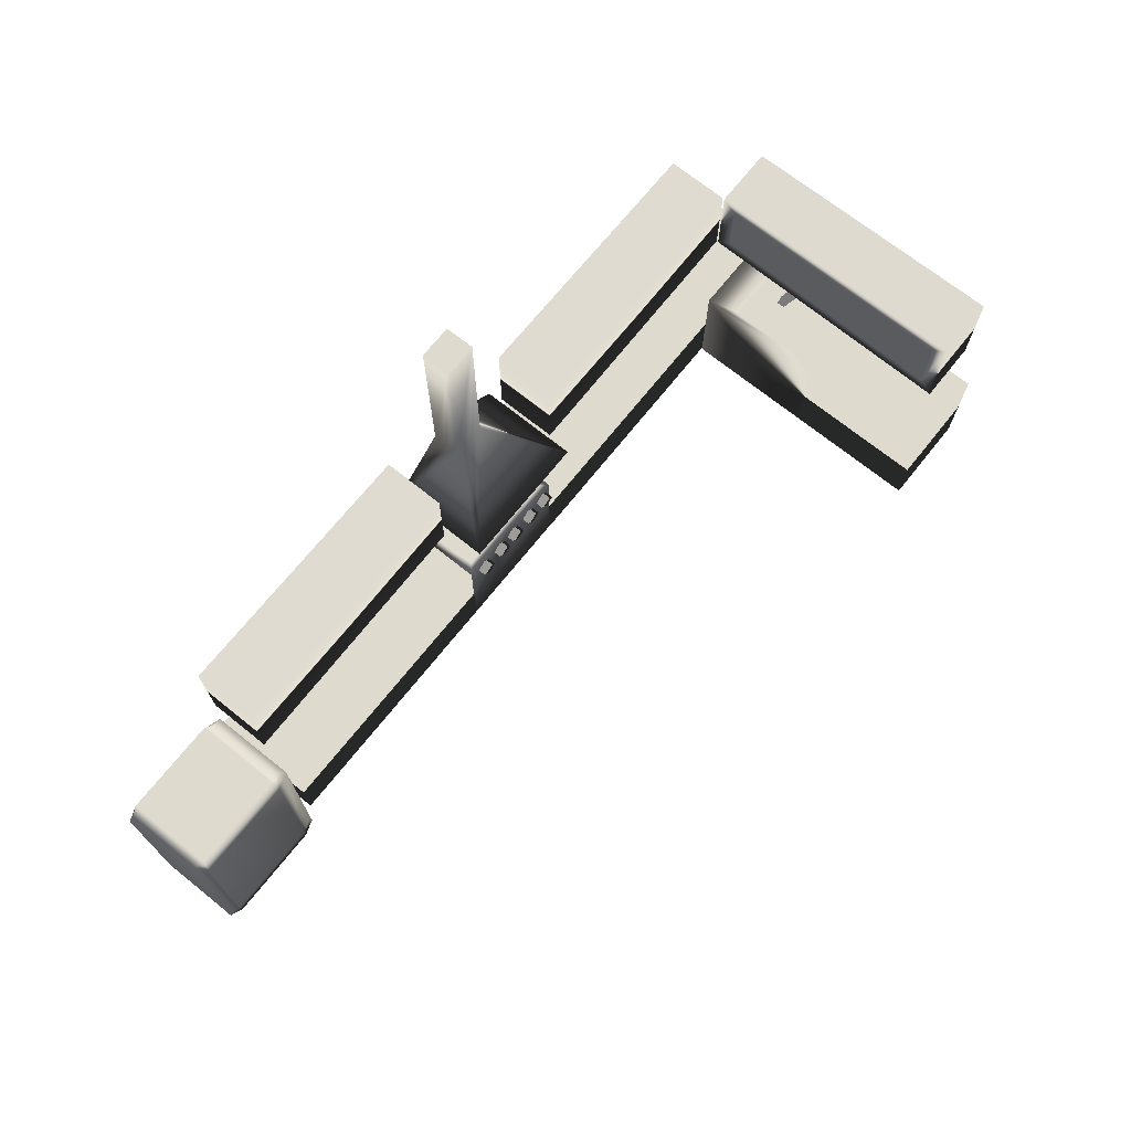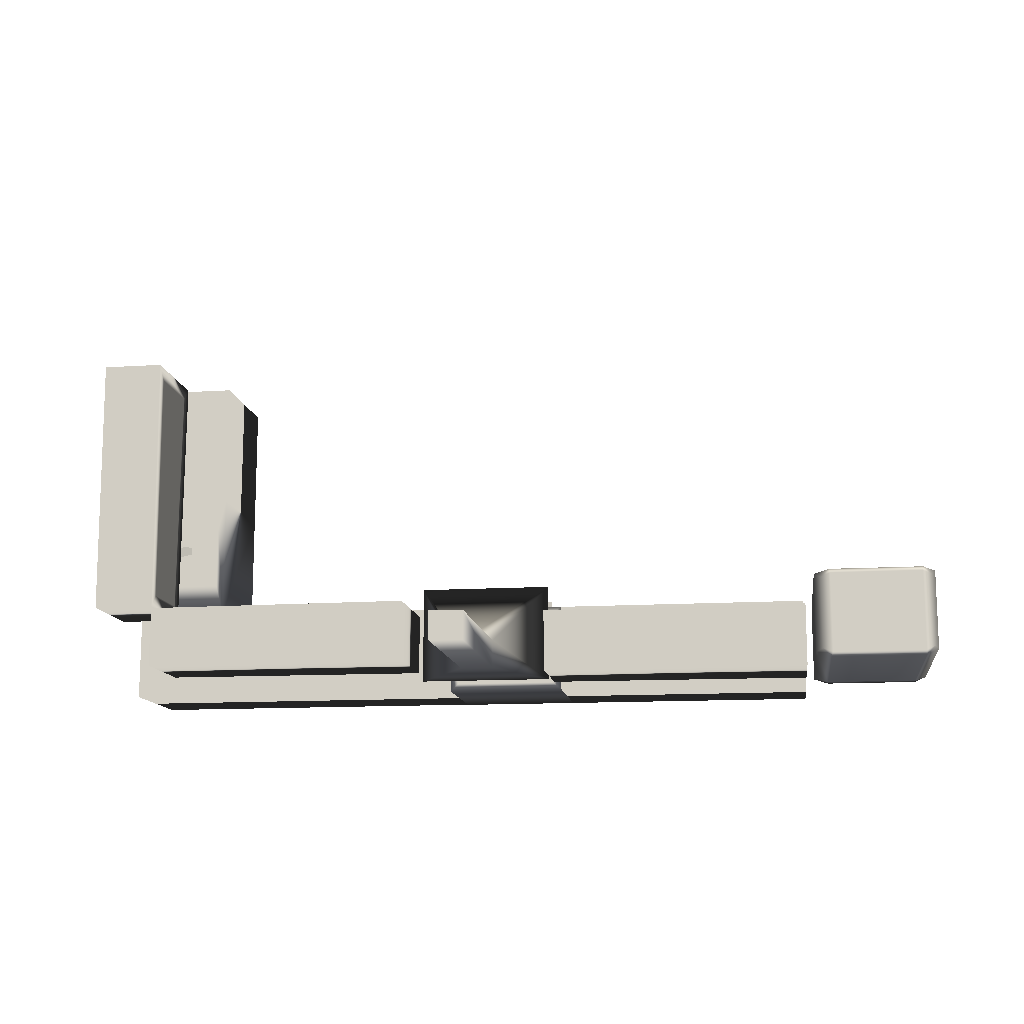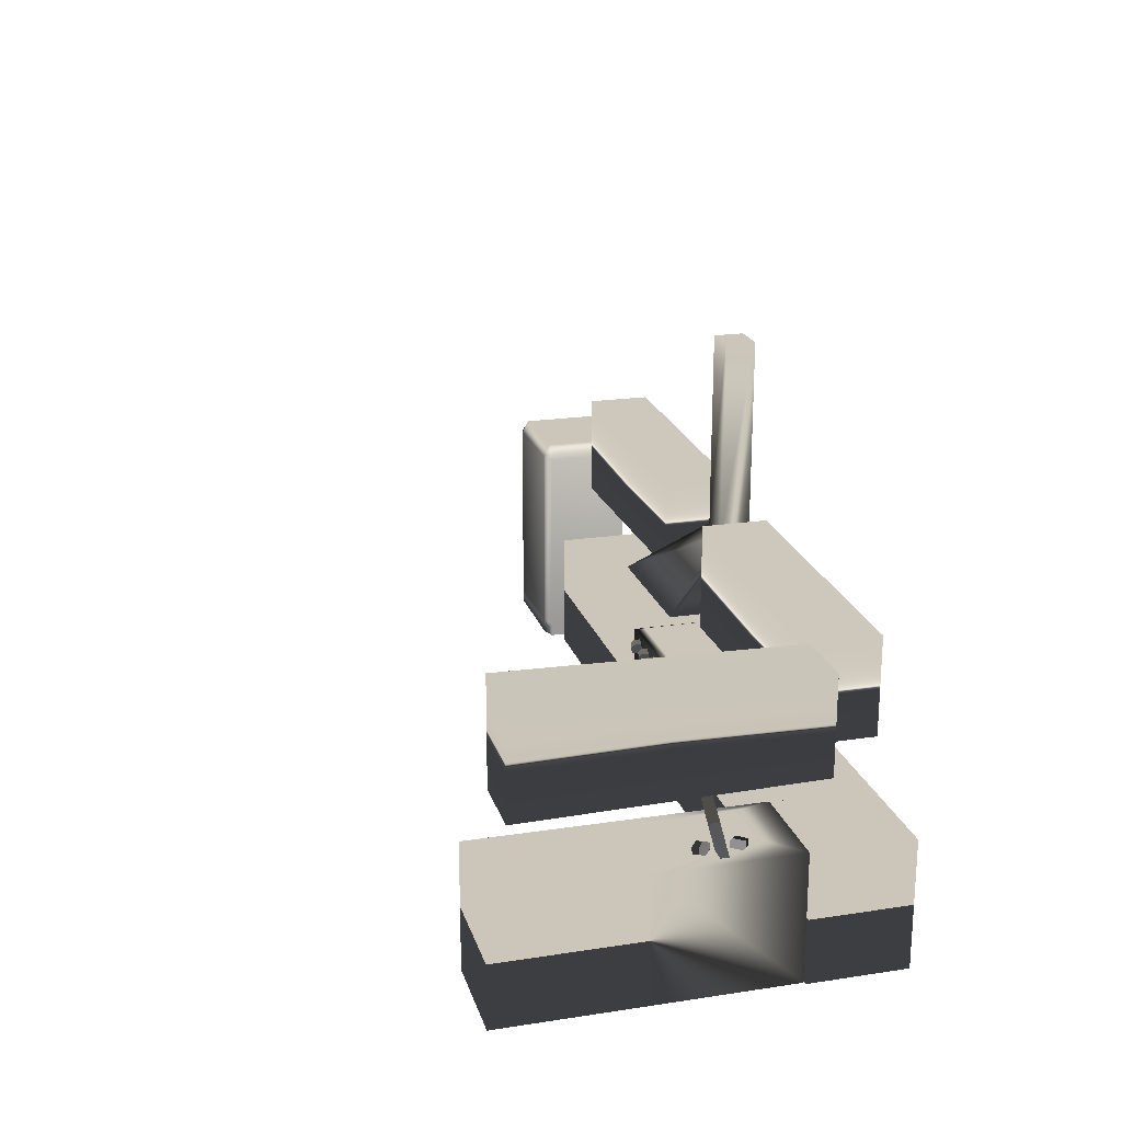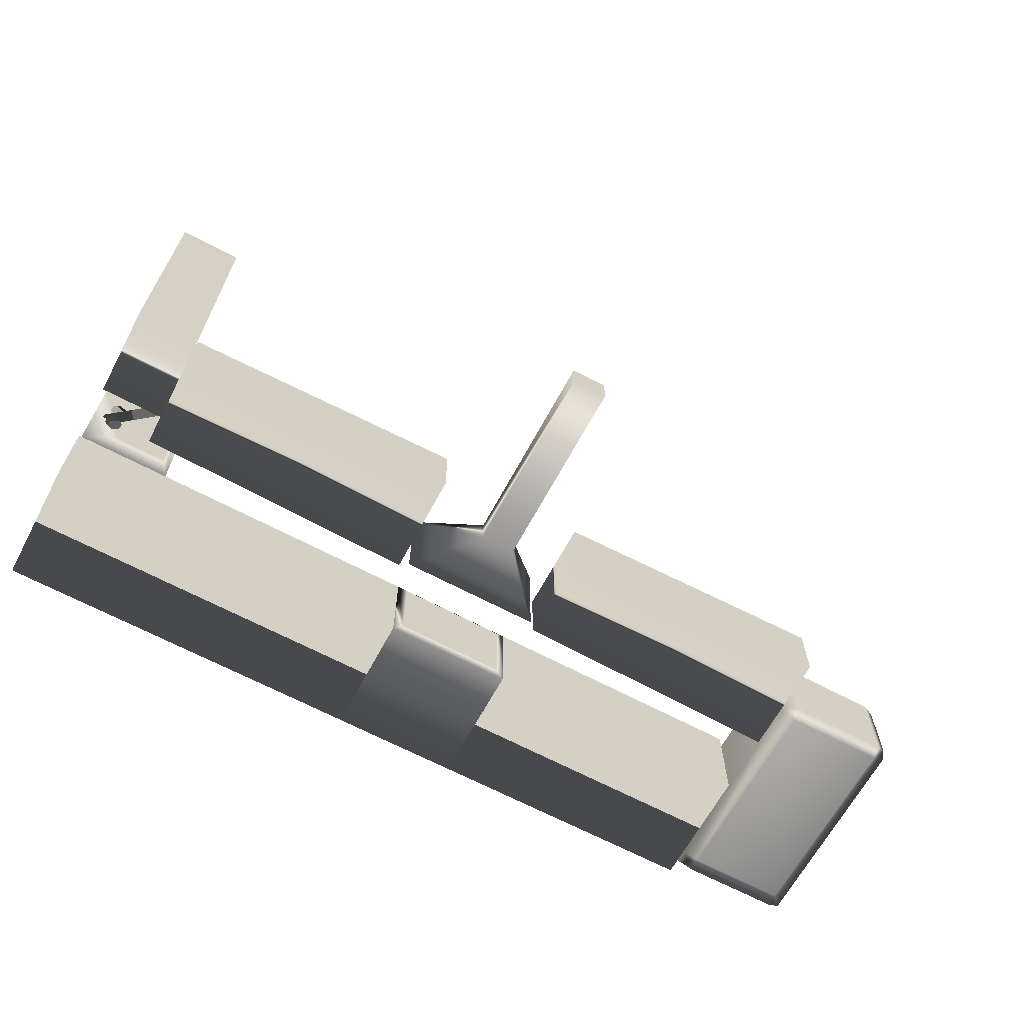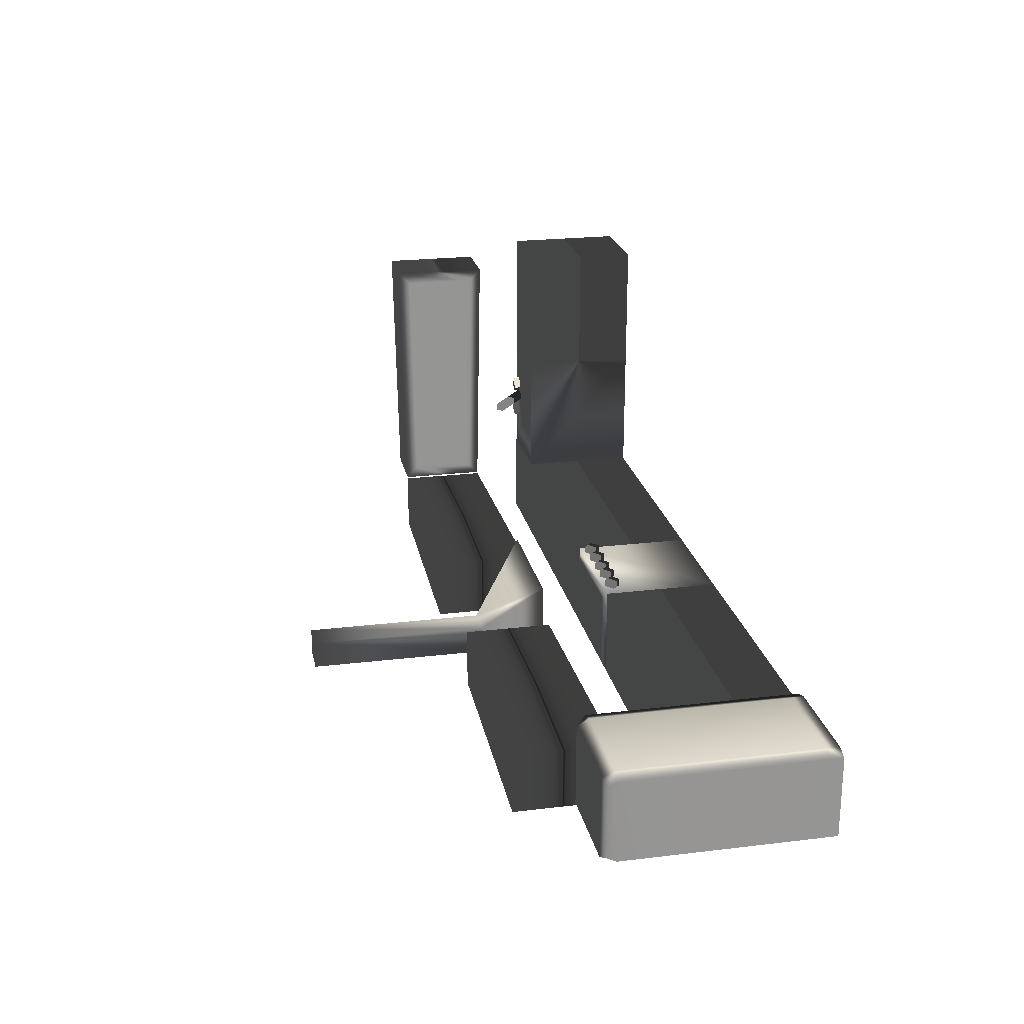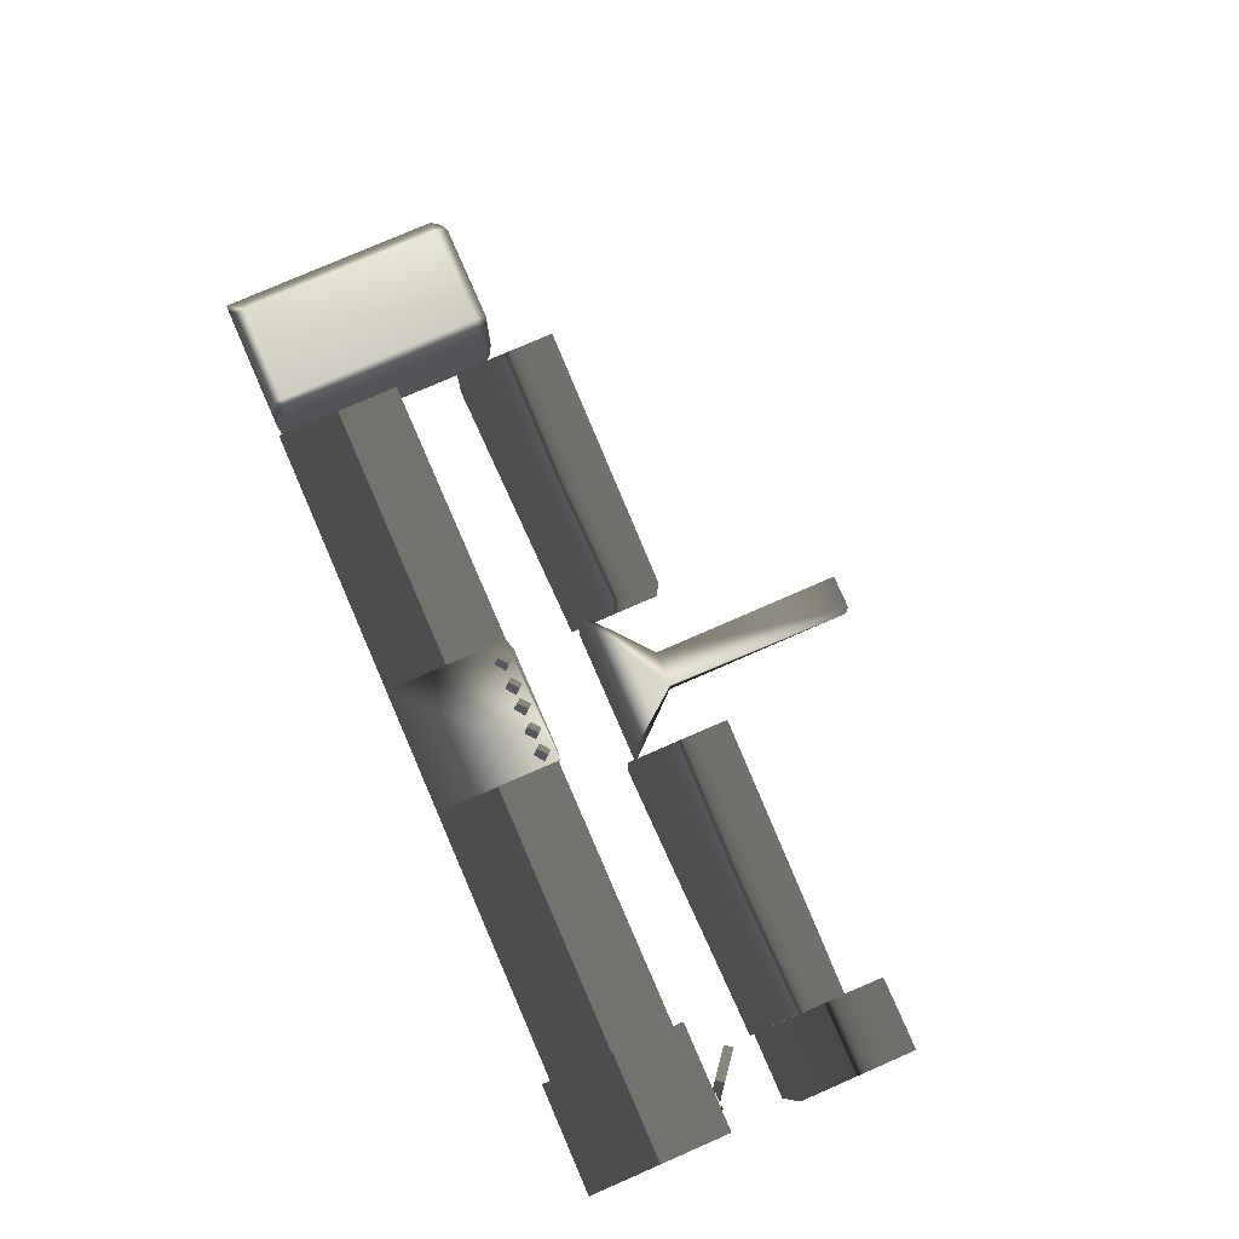
<metadata>
{"format":"obj","ext":"obj","renderer":"f3d","projection":"perspective","resolution":1024,"background":"white","views":[{"elev":71.2,"azim":-51.3,"up":"+Y"},{"elev":-13.0,"azim":-171.8,"up":"+Z"},{"elev":20.8,"azim":74.8,"up":"+Y"},{"elev":-65.7,"azim":151.8,"up":"+Z"},{"elev":22.9,"azim":-101.6,"up":"+Z"},{"elev":78.3,"azim":66.5,"up":"+Z"}]}
</metadata>
<code>
g
v  0.3766 0.006672 -0.8176
v  -0.1868 0.006672 -0.8176
v  0.3766 0.006672 -0.3983
v  -0.1868 0.006672 -0.3983
v  0.3766 0.5535 -0.8176
v  -0.1868 0.5535 -0.8176
v  0.3766 0.5535 -0.3983
v  -0.1868 0.5535 -0.3983
v  0.335 0.569 -0.7822
v  -0.1452 0.569 -0.7822
v  -0.1452 0.569 -0.4337
v  0.335 0.569 -0.4337
v  0.3544 0.5016 -0.398
v  0.314 0.4692 -0.398
v  0.3534 0.5027 -0.363
v  0.3131 0.4703 -0.363
v  0.3223 0.5396 -0.4016
v  0.282 0.5071 -0.4016
v  0.3214 0.5407 -0.3666
v  0.2811 0.5082 -0.3666
v  0.2544 0.5016 -0.398
v  0.2535 0.5027 -0.363
v  0.2132 0.4703 -0.363
v  0.2141 0.4692 -0.398
v  0.2224 0.5396 -0.4016
v  0.1821 0.5071 -0.4016
v  0.1811 0.5082 -0.3666
v  0.2215 0.5407 -0.3666
v  0.1441 0.5016 -0.398
v  0.1432 0.5027 -0.363
v  0.1029 0.4703 -0.363
v  0.1038 0.4692 -0.398
v  0.1121 0.5396 -0.4016
v  0.07176 0.5071 -0.4016
v  0.07084 0.5082 -0.3666
v  0.1112 0.5407 -0.3666
v  0.04827 0.5016 -0.398
v  0.04734 0.5027 -0.363
v  0.007015 0.4703 -0.363
v  0.007937 0.4692 -0.398
v  0.01624 0.5396 -0.4016
v  -0.02409 0.5071 -0.4016
v  -0.02501 0.5082 -0.3666
v  0.01532 0.5407 -0.3666
v  -0.06363 0.5016 -0.398
v  -0.06455 0.5027 -0.363
v  -0.1049 0.4703 -0.363
v  -0.104 0.4692 -0.398
v  -0.09565 0.5396 -0.4016
v  -0.136 0.5071 -0.4016
v  -0.1369 0.5082 -0.3666
v  -0.09658 0.5407 -0.3666
v  1.942 0.5635 -0.1601
v  1.907 0.5635 -0.1194
v  1.941 0.5909 -0.1611
v  1.906 0.5909 -0.1204
v  1.903 0.5607 -0.1936
v  1.868 0.5607 -0.1529
v  1.902 0.5881 -0.1946
v  1.867 0.5881 -0.1539
v  1.96 0.5533 -0.06594
v  1.96 0.5533 -0.1007
v  1.936 0.5225 -0.06594
v  1.936 0.5225 -0.1007
v  1.739 0.7268 -0.06594
v  1.739 0.7268 -0.1007
v  1.715 0.696 -0.06594
v  1.715 0.696 -0.1007
v  1.898 0.5635 -0.04623
v  1.942 0.5635 -0.01513
v  1.897 0.5909 -0.04502
v  1.941 0.5909 -0.01392
v  1.868 0.5607 -0.004226
v  1.912 0.5607 0.02688
v  1.867 0.5881 -0.003016
v  1.911 0.5881 0.02809
v  -0.1868 0.006672 -0.8176
v  -1.4 0.006672 -0.8176
v  -0.1868 0.006672 -0.3983
v  -1.4 0.006672 -0.3983
v  -0.1868 0.5535 -0.8176
v  -1.4 0.5535 -0.8176
v  -0.1868 0.5535 -0.3983
v  -1.4 0.5535 -0.3983
v  2.003 0.006671 0.8198
v  2.003 0.006672 -0.3936
v  1.584 0.006671 0.8198
v  1.584 0.006672 -0.3936
v  2.003 0.5535 0.8198
v  2.003 0.5535 -0.3936
v  1.584 0.5535 0.8198
v  1.584 0.5535 -0.3936
v  1.584 0.006671 0.2131
v  2.003 0.006671 0.2131
v  2.003 0.5535 0.2131
v  1.584 0.5535 0.2131
v  1.853 0.5535 -0.2419
v  1.621 0.5535 -0.2419
v  1.621 0.5535 0.06127
v  1.853 0.5535 0.06127
v  1.832 0.4791 -0.2143
v  1.642 0.4791 -0.2143
v  1.642 0.4791 0.03368
v  1.832 0.4791 0.03368
v  -0.1868 0.8468 -0.8198
v  -1.4 0.8241 -0.8198
v  -0.1868 0.8468 -0.5391
v  -1.4 0.8241 -0.5391
v  -0.1868 1.257 -0.8198
v  -1.4 1.28 -0.8198
v  -0.1868 1.257 -0.5391
v  -1.4 1.28 -0.5391
v  2.005 0.8468 -0.4717
v  2.005 0.8241 0.7417
v  1.725 0.8468 -0.4717
v  1.725 0.8241 0.7417
v  2.005 1.257 -0.4717
v  2.005 1.28 0.7417
v  1.725 1.257 -0.4717
v  1.725 1.28 0.7417
v  1.725 0.8883 0.6787
v  1.725 0.9087 -0.4086
v  1.725 1.195 -0.4086
v  1.725 1.216 0.6787
v  1.973 0.8883 0.6787
v  1.973 0.9087 -0.4086
v  1.973 1.195 -0.4086
v  1.973 1.216 0.6787
v  0.458 0.872 -0.8094
v  -0.162 0.872 -0.8094
v  0.458 0.872 -0.3543
v  -0.162 0.872 -0.3543
v  0.2234 1.982 -0.7859
v  0.07263 1.982 -0.7859
v  0.2234 1.982 -0.6561
v  0.07263 1.982 -0.6561
v  0.2234 1.136 -0.7859
v  0.07263 1.136 -0.7859
v  0.07263 1.136 -0.6561
v  0.2234 1.136 -0.6561
v  1.725 0.8468 -0.7608
v  1.725 0.8468 -0.4802
v  0.487 0.8241 -0.4802
v  0.487 0.8241 -0.7608
v  1.725 1.257 -0.7608
v  0.487 1.28 -0.7608
v  0.487 1.28 -0.4802
v  1.725 1.257 -0.4802
v  -1.448 0.01591 -0.719
v  -1.448 0.01591 -0.3456
v  -2.015 0.01591 -0.3456
v  -2.015 0.01591 -0.719
v  -1.479 1.006 -0.7071
v  -1.997 1.012 -0.7071
v  -1.997 1.012 -0.3679
v  -1.479 1.006 -0.3679
v  -2.015 0.07612 -0.719
v  -2.015 0.9723 -0.719
v  -1.448 0.9723 -0.719
v  -1.448 0.07612 -0.719
v  -2.015 0.07612 -0.3456
v  -2.015 0.9723 -0.3456
v  -1.448 0.07612 -0.3456
v  -1.448 0.9723 -0.3456
v  -1.519 0.01591 -0.3226
v  -1.96 0.01591 -0.3226
v  -1.96 0.01591 -0.742
v  -1.519 0.01591 -0.742
v  -1.525 1.028 -0.7287
v  -1.954 1.028 -0.7287
v  -1.954 1.028 -0.3525
v  -1.525 1.028 -0.3525
v  -1.96 0.9723 -0.742
v  -1.519 0.9723 -0.742
v  -1.519 0.07612 -0.742
v  -1.96 0.07612 -0.742
v  -1.519 0.9723 -0.3226
v  -1.96 0.9723 -0.3226
v  -1.96 0.07612 -0.3226
v  -1.519 0.07612 -0.3226
v  0.3747 0.006672 -0.3971
v  0.3747 0.006672 -0.8164
v  1.588 0.006672 -0.8164
v  1.588 0.006672 -0.3971
v  0.3747 0.5535 -0.3971
v  1.588 0.5535 -0.3971
v  1.588 0.5535 -0.8164
v  0.3747 0.5535 -0.8164
v  1.589 0.006672 -0.3971
v  1.589 0.006672 -0.8164
v  2.015 0.006672 -0.8164
v  2.015 0.006672 -0.3971
v  1.589 0.5535 -0.3971
v  2.015 0.5535 -0.3971
v  2.015 0.5535 -0.8164
v  1.589 0.5535 -0.8164
g kitchen-01
f -196 -194 -193
f -193 -195 -196
f -188 -187 -186
f -186 -185 -188
f -196 -195 -191
f -191 -192 -196
f -195 -193 -189
f -189 -191 -195
f -193 -194 -190
f -190 -189 -193
f -194 -196 -192
f -192 -190 -194
f -192 -191 -187
f -187 -188 -192
f -191 -189 -186
f -186 -187 -191
f -189 -190 -185
f -185 -186 -189
f -190 -192 -188
f -188 -185 -190
f -184 -182 -181
f -181 -183 -184
f -180 -179 -177
f -177 -178 -180
f -184 -183 -179
f -179 -180 -184
f -183 -181 -177
f -177 -179 -183
f -181 -182 -178
f -178 -177 -181
f -182 -184 -180
f -180 -178 -182
f -176 -175 -174
f -174 -173 -176
f -172 -171 -170
f -170 -169 -172
f -176 -173 -171
f -171 -172 -176
f -173 -174 -170
f -170 -171 -173
f -174 -175 -169
f -169 -170 -174
f -175 -176 -172
f -172 -169 -175
f -168 -167 -166
f -166 -165 -168
f -164 -163 -162
f -162 -161 -164
f -168 -165 -163
f -163 -164 -168
f -165 -166 -162
f -162 -163 -165
f -166 -167 -161
f -161 -162 -166
f -167 -168 -164
f -164 -161 -167
f -160 -159 -158
f -158 -157 -160
f -156 -155 -154
f -154 -153 -156
f -160 -157 -155
f -155 -156 -160
f -157 -158 -154
f -154 -155 -157
f -158 -159 -153
f -153 -154 -158
f -159 -160 -156
f -156 -153 -159
f -152 -151 -150
f -150 -149 -152
f -148 -147 -146
f -146 -145 -148
f -152 -149 -147
f -147 -148 -152
f -149 -150 -146
f -146 -147 -149
f -150 -151 -145
f -145 -146 -150
f -151 -152 -148
f -148 -145 -151
f -144 -142 -141
f -141 -143 -144
f -140 -139 -137
f -137 -138 -140
f -144 -143 -139
f -139 -140 -144
f -143 -141 -137
f -137 -139 -143
f -141 -142 -138
f -138 -137 -141
f -142 -144 -140
f -140 -138 -142
f -136 -134 -133
f -133 -135 -136
f -132 -131 -129
f -129 -130 -132
f -136 -135 -131
f -131 -132 -136
f -135 -133 -129
f -129 -131 -135
f -133 -134 -130
f -130 -129 -133
f -134 -136 -132
f -132 -130 -134
f -128 -126 -125
f -125 -127 -128
f -124 -123 -121
f -121 -122 -124
f -128 -127 -123
f -123 -124 -128
f -127 -125 -121
f -121 -123 -127
f -125 -126 -122
f -122 -121 -125
f -126 -128 -124
f -124 -122 -126
f -120 -118 -117
f -117 -119 -120
f -116 -115 -113
f -113 -114 -116
f -120 -119 -115
f -115 -116 -120
f -119 -117 -113
f -113 -115 -119
f -117 -118 -114
f -114 -113 -117
f -118 -120 -116
f -116 -114 -118
f -110 -104 -103
f -103 -112 -110
f -102 -101 -106
f -106 -108 -102
f -103 -102 -108
f -108 -112 -103
f -111 -109 -105
f -105 -107 -111
f -104 -101 -105
f -105 -109 -104
f -110 -112 -108
f -108 -106 -110
f -109 -111 -103
f -103 -104 -109
f -96 -95 -94
f -94 -93 -96
f -111 -107 -102
f -102 -103 -111
f -110 -106 -101
f -101 -104 -110
f -107 -105 -99
f -99 -100 -107
f -105 -101 -98
f -98 -99 -105
f -101 -102 -97
f -97 -98 -101
f -102 -107 -100
f -100 -97 -102
f -100 -99 -95
f -95 -96 -100
f -99 -98 -94
f -94 -95 -99
f -98 -97 -93
f -93 -94 -98
f -97 -100 -96
f -96 -93 -97
f -92 -90 -89
f -89 -91 -92
f -88 -87 -85
f -85 -86 -88
f -92 -91 -87
f -87 -88 -92
f -91 -89 -85
f -85 -87 -91
f -89 -90 -86
f -86 -85 -89
f -90 -92 -88
f -88 -86 -90
f -84 -83 -81
f -81 -82 -84
f -80 -78 -77
f -77 -79 -80
f -84 -80 -79
f -79 -83 -84
f -83 -79 -77
f -77 -81 -83
f -72 -69 -70
f -70 -71 -72
f -82 -78 -80
f -80 -84 -82
f -81 -76 -75
f -75 -82 -81
f -82 -75 -74
f -74 -78 -82
f -78 -74 -73
f -73 -77 -78
f -77 -73 -76
f -76 -81 -77
f -76 -72 -71
f -71 -75 -76
f -75 -71 -70
f -70 -74 -75
f -74 -70 -69
f -69 -73 -74
f -73 -69 -72
f -72 -76 -73
f -68 -66 -65
f -65 -67 -68
f -64 -63 -61
f -61 -62 -64
f -68 -67 -59
f -59 -60 -68
f -60 -59 -63
f -63 -64 -60
f -67 -65 -58
f -58 -59 -67
f -59 -58 -61
f -61 -63 -59
f -65 -66 -57
f -57 -58 -65
f -58 -57 -62
f -62 -61 -58
f -66 -68 -60
f -60 -57 -66
f -57 -60 -64
f -64 -62 -57
f -56 -55 -54
f -54 -53 -56
f -52 -51 -50
f -50 -49 -52
f -56 -53 -51
f -51 -52 -56
f -53 -54 -50
f -50 -51 -53
f -54 -55 -49
f -49 -50 -54
f -55 -56 -52
f -52 -49 -55
f -30 -29 -32
f -32 -31 -30
f -25 -28 -27
f -27 -26 -25
f -21 -24 -23
f -23 -22 -21
f -39 -40 -36
f -36 -35 -39
f -18 -17 -20
f -20 -19 -18
f -34 -37 -38
f -38 -33 -34
f -24 -27 -28
f -28 -23 -24
f -22 -29 -30
f -30 -21 -22
f -43 -39 -35
f -35 -42 -43
f -46 -36 -40
f -40 -45 -46
f -20 -25 -26
f -26 -19 -20
f -17 -18 -31
f -31 -32 -17
f -33 -38 -44
f -44 -41 -33
f -37 -34 -47
f -47 -48 -37
f -45 -30 -31
f -31 -46 -45
f -47 -32 -29
f -29 -48 -47
f -26 -27 -43
f -43 -42 -26
f -28 -25 -41
f -41 -44 -28
f -22 -23 -38
f -38 -37 -22
f -24 -21 -40
f -40 -39 -24
f -36 -18 -19
f -19 -35 -36
f -33 -20 -17
f -17 -34 -33
f -23 -28 -44
f -44 -38 -23
f -43 -27 -24
f -24 -39 -43
f -21 -30 -45
f -45 -40 -21
f -29 -22 -37
f -37 -48 -29
f -19 -26 -42
f -42 -35 -19
f -41 -25 -20
f -20 -33 -41
f -34 -17 -32
f -32 -47 -34
f -46 -31 -18
f -18 -36 -46
f -14 -13 -16
f -16 -15 -14
f -10 -9 -12
f -12 -11 -10
f -14 -15 -9
f -9 -10 -14
f -15 -16 -12
f -12 -9 -15
f -16 -13 -11
f -11 -12 -16
f -13 -14 -10
f -10 -11 -13
f -6 -5 -8
f -8 -7 -6
f -2 -1 -4
f -4 -3 -2
f -6 -7 -1
f -1 -2 -6
f -7 -8 -4
f -4 -1 -7
f -8 -5 -3
f -3 -4 -8
f -5 -6 -2
f -2 -3 -5
g

</code>
